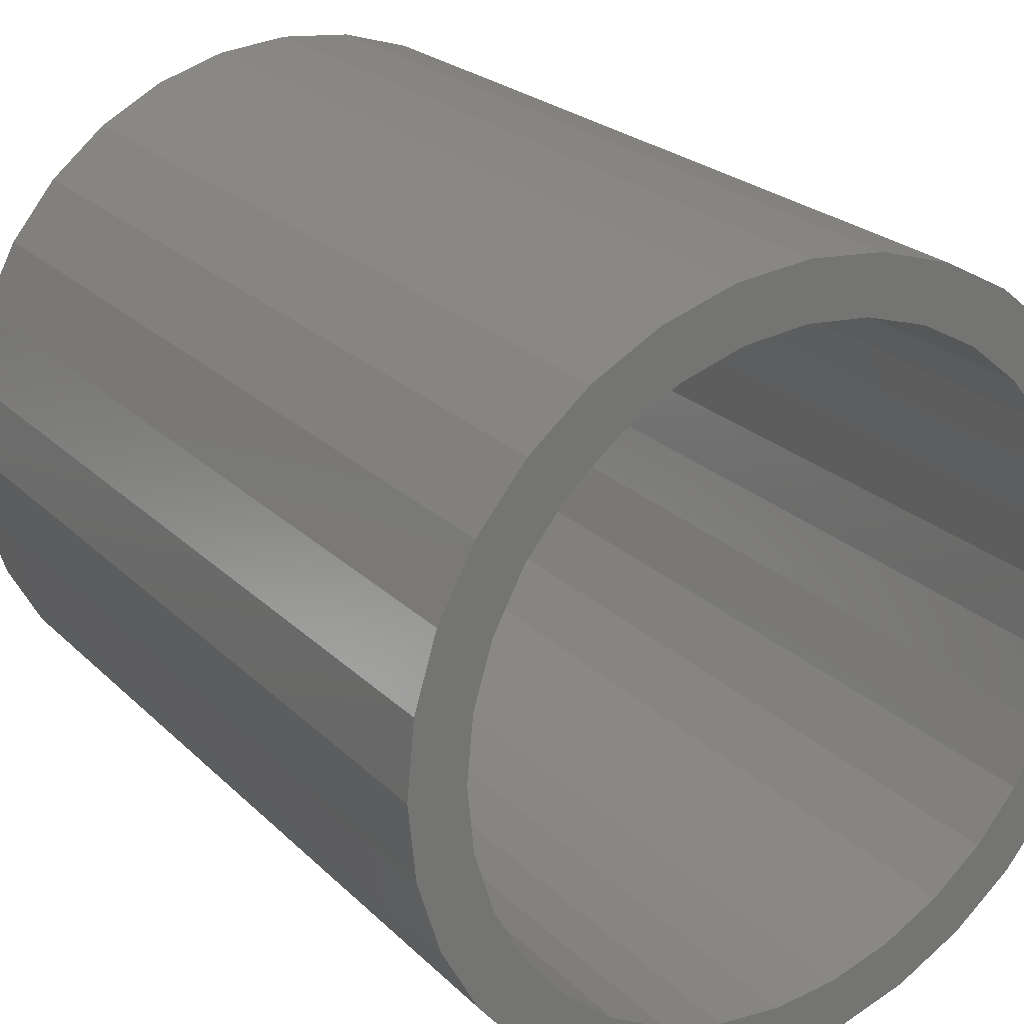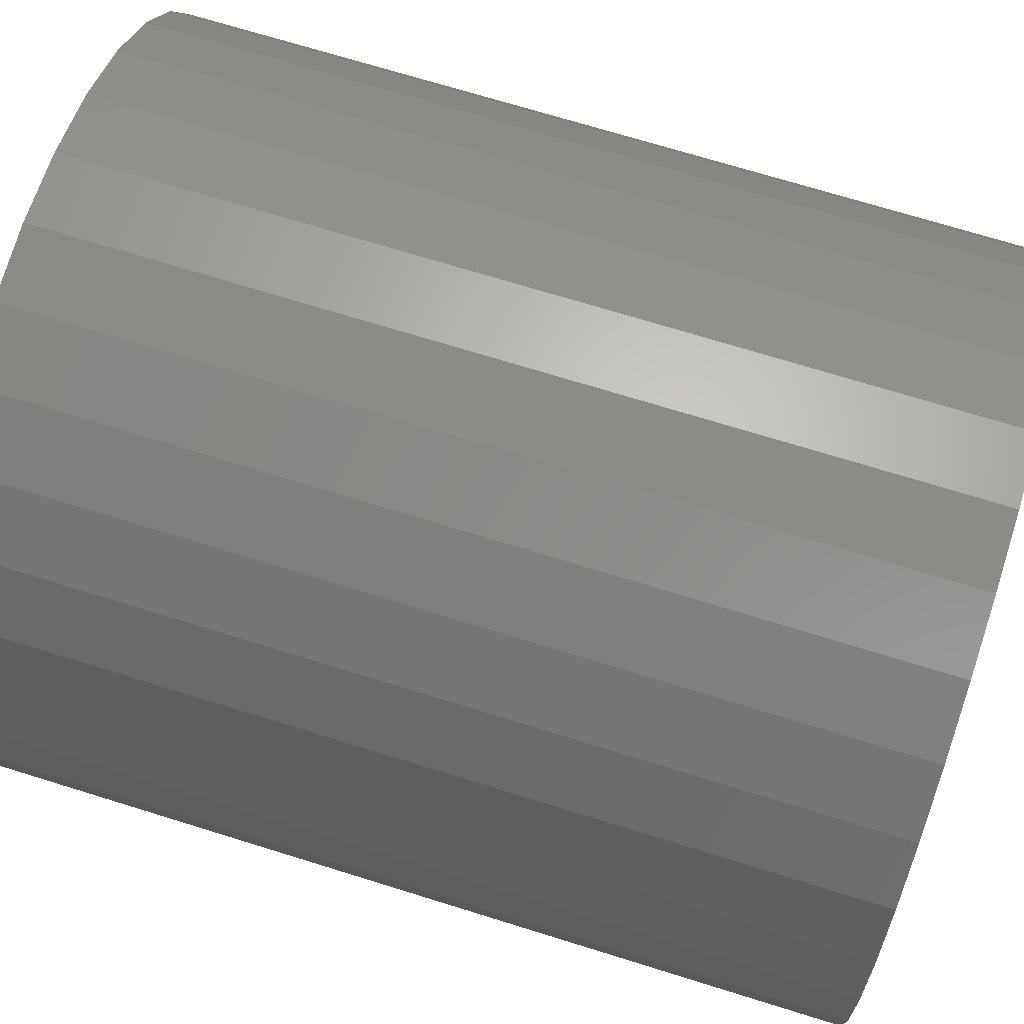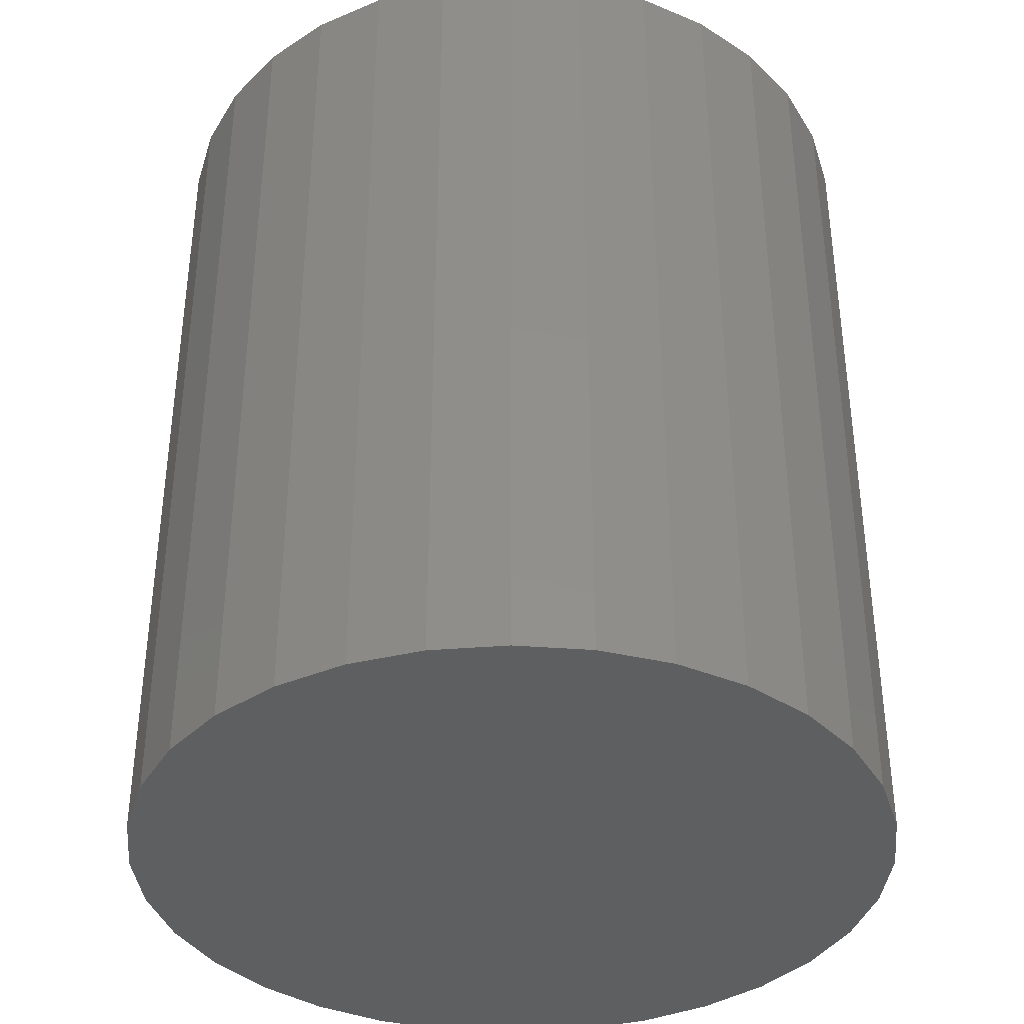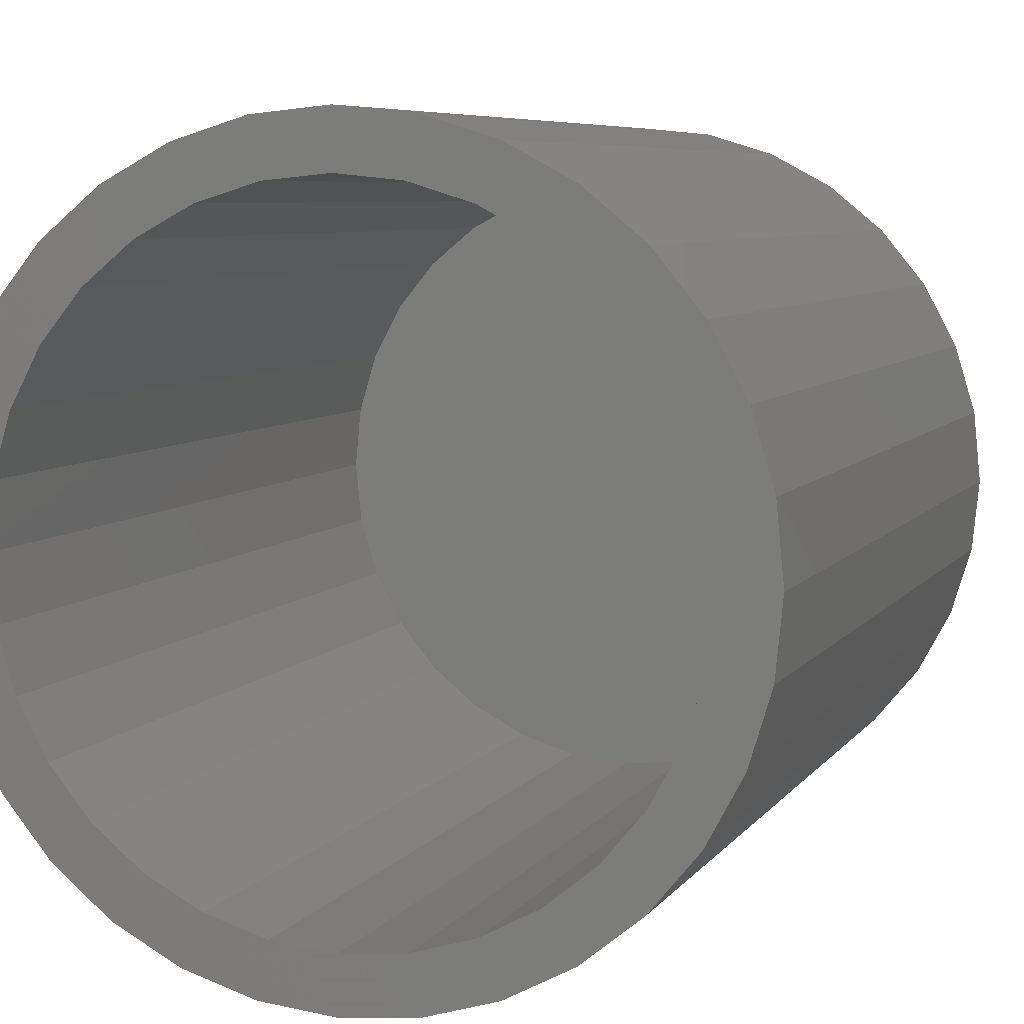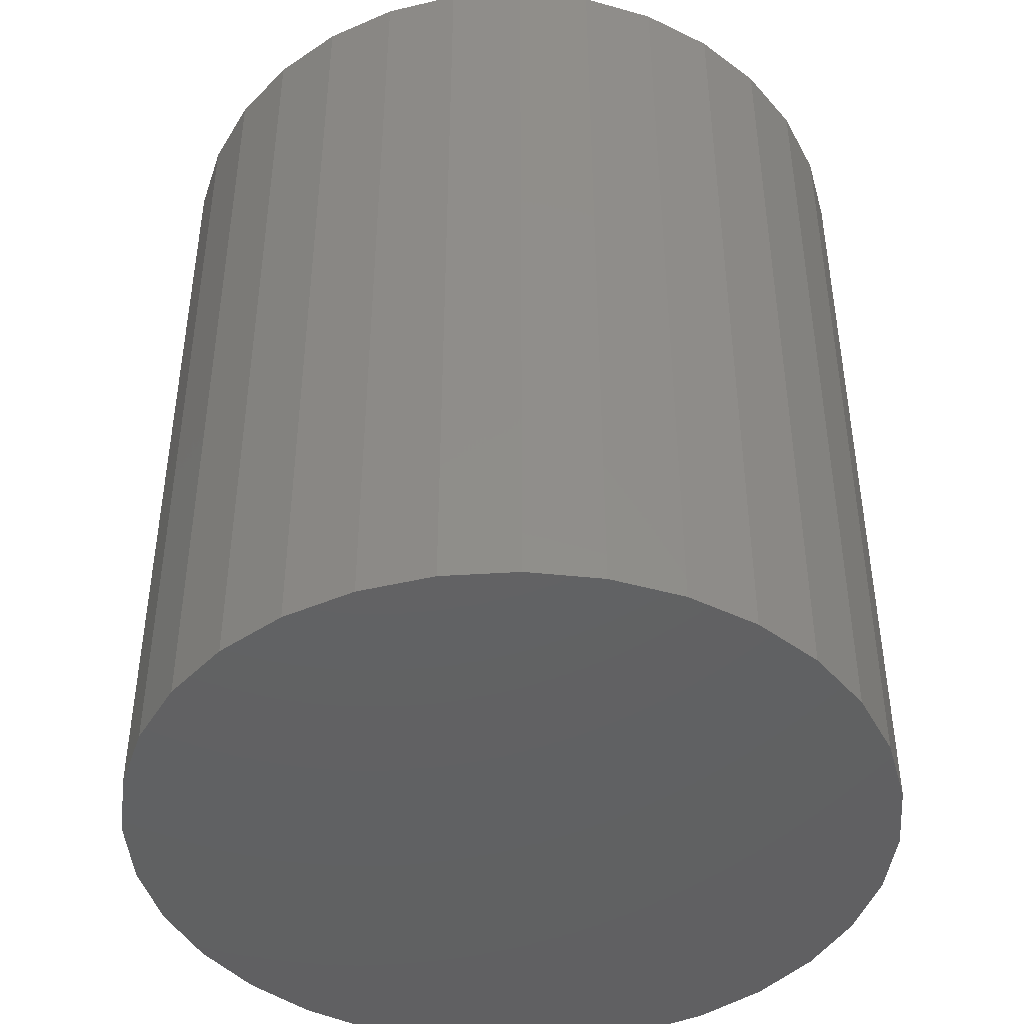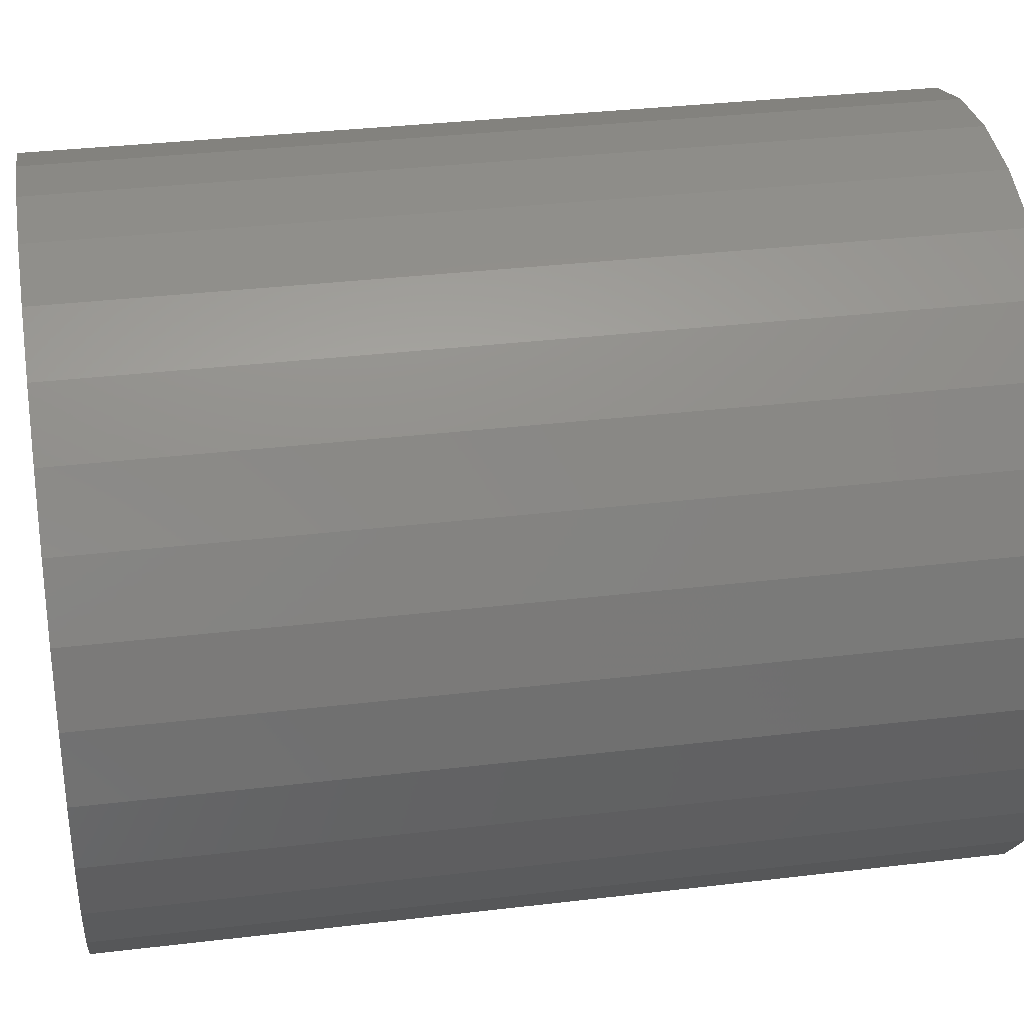
<metadata>
{"format":"stl","ext":"stl","renderer":"f3d","projection":"perspective","resolution":1024,"background":"white","views":[{"elev":23.4,"azim":-32.7,"up":"+Y"},{"elev":70.7,"azim":-72.7,"up":"+Y"},{"elev":-37.7,"azim":11.4,"up":"+Z"},{"elev":6.6,"azim":19.4,"up":"+Y"},{"elev":-44.1,"azim":99.9,"up":"+Z"},{"elev":33.9,"azim":80.8,"up":"+Y"}]}
</metadata>
<code>
# stl→obj: 128 verts, 252 faces
v 0.003372 0.2768 0.75
v 0.003372 0.3237 0.75
v -0.05978 0.3175 0.75
v -0.1205 0.299 0.75
v -0.05063 0.2715 0.75
v -0.1765 0.2691 0.75
v -0.2268 0.1538 0.75
v -0.2957 0.1239 0.75
v -0.2524 0.1059 0.75
v 0.06652 0.3175 0.75
v 0.003372 -0.2768 0.75
v 0.003372 -0.3237 0.75
v 0.06652 -0.3175 0.75
v -0.2658 0.1798 0.75
v -0.1924 0.1957 0.75
v -0.2255 0.2289 0.75
v -0.1504 0.2302 0.75
v -0.1026 0.2557 0.75
v -0.2681 0.054 0.75
v -0.3141 0.06315 0.75
v -0.2734 3.39e-17 0.75
v -0.3203 3.964e-17 0.75
v -0.2681 -0.054 0.75
v -0.3141 -0.06315 0.75
v -0.2524 -0.1059 0.75
v -0.2957 -0.1239 0.75
v -0.2268 -0.1538 0.75
v -0.2658 -0.1798 0.75
v -0.1924 -0.1957 0.75
v -0.1504 -0.2302 0.75
v -0.2255 -0.2289 0.75
v -0.1026 -0.2557 0.75
v -0.1765 -0.2691 0.75
v -0.05063 -0.2715 0.75
v -0.1205 -0.299 0.75
v -0.05978 -0.3175 0.75
v 0.1272 0.299 0.75
v 0.05737 0.2715 0.75
v 0.1832 0.2691 0.75
v 0.1093 0.2557 0.75
v 0.2323 0.2289 0.75
v 0.1572 0.2302 0.75
v 0.2725 0.1798 0.75
v 0.1991 0.1957 0.75
v 0.3024 0.1239 0.75
v 0.2335 0.1538 0.75
v 0.2591 0.1059 0.75
v 0.3208 0.06315 0.75
v 0.2749 0.054 0.75
v 0.3271 0 0.75
v 0.2802 0 0.75
v 0.3208 -0.06315 0.75
v 0.2749 -0.054 0.75
v 0.3024 -0.1239 0.75
v 0.2591 -0.1059 0.75
v 0.2725 -0.1798 0.75
v 0.2335 -0.1538 0.75
v 0.1991 -0.1957 0.75
v 0.2323 -0.2289 0.75
v 0.1572 -0.2302 0.75
v 0.1832 -0.2691 0.75
v 0.1093 -0.2557 0.75
v 0.05737 -0.2715 0.75
v 0.1272 -0.299 0.75
v 0.003372 -0.2768 0.04688
v 0.05737 -0.2715 0.04688
v 0.1093 -0.2557 0.04688
v 0.1572 -0.2302 0.04688
v 0.1991 -0.1957 0.04688
v 0.2335 -0.1538 0.04688
v 0.2591 -0.1059 0.04688
v 0.2749 -0.054 0.04688
v 0.2802 -6.78e-17 0.04688
v -0.05063 -0.2715 0.04688
v -0.1026 -0.2557 0.04688
v -0.1504 -0.2302 0.04688
v -0.1924 -0.1957 0.04688
v -0.2268 -0.1538 0.04688
v -0.2524 -0.1059 0.04688
v -0.2681 -0.054 0.04688
v -0.2734 3.39e-17 0.04688
v 0.003372 0.2768 0.04688
v -0.05063 0.2715 0.04688
v -0.1026 0.2557 0.04688
v -0.1504 0.2302 0.04688
v -0.1924 0.1957 0.04688
v -0.2268 0.1538 0.04688
v -0.2524 0.1059 0.04688
v -0.2681 0.054 0.04688
v 0.05737 0.2715 0.04688
v 0.1093 0.2557 0.04688
v 0.1572 0.2302 0.04688
v 0.1991 0.1957 0.04688
v 0.2335 0.1538 0.04688
v 0.2591 0.1059 0.04688
v 0.2749 0.054 0.04688
v 0.003372 0.3237 0
v 0.06652 0.3175 0
v -0.05978 0.3175 0
v 0.003372 -0.3237 0
v -0.05978 -0.3175 0
v 0.06652 -0.3175 0
v -0.1205 -0.299 0
v 0.1272 -0.299 0
v -0.1765 -0.2691 0
v 0.1832 -0.2691 0
v -0.2255 -0.2289 0
v 0.2323 -0.2289 0
v -0.2658 -0.1798 0
v 0.2725 -0.1798 0
v -0.2957 -0.1239 0
v 0.3024 -0.1239 0
v -0.3141 -0.06315 0
v 0.3208 -0.06315 0
v -0.3203 3.964e-17 0
v 0.3271 0 0
v -0.3141 0.06315 0
v 0.3208 0.06315 0
v -0.2957 0.1239 0
v 0.3024 0.1239 0
v -0.2658 0.1798 0
v 0.2725 0.1798 0
v -0.2255 0.2289 0
v 0.2323 0.2289 0
v -0.1765 0.2691 0
v 0.1832 0.2691 0
v -0.1205 0.299 0
v 0.1272 0.299 0
f 1 2 3
f 1 3 4
f 5 1 4
f 4 6 5
f 7 8 9
f 10 2 1
f 11 12 13
f 8 7 14
f 14 7 15
f 14 15 16
f 16 15 17
f 16 17 6
f 6 17 18
f 6 18 5
f 9 8 19
f 19 8 20
f 19 20 21
f 21 20 22
f 21 22 23
f 23 22 24
f 23 24 25
f 25 24 26
f 25 26 27
f 27 26 28
f 27 28 29
f 29 28 30
f 30 28 31
f 30 31 32
f 32 31 33
f 32 33 34
f 34 33 35
f 34 35 11
f 11 35 36
f 11 36 12
f 10 1 37
f 37 1 38
f 37 38 39
f 39 38 40
f 39 40 41
f 41 40 42
f 41 42 43
f 43 42 44
f 43 44 45
f 45 44 46
f 45 46 47
f 45 47 48
f 48 47 49
f 48 49 50
f 50 49 51
f 50 51 52
f 52 51 53
f 52 53 54
f 54 53 55
f 54 55 56
f 56 55 57
f 56 57 58
f 56 58 59
f 59 58 60
f 59 60 61
f 61 60 62
f 61 62 63
f 11 13 63
f 63 13 64
f 63 64 61
f 65 63 66
f 66 63 62
f 66 62 67
f 67 62 60
f 67 60 68
f 68 60 58
f 68 58 69
f 69 58 57
f 69 57 70
f 70 57 55
f 70 55 71
f 71 55 53
f 71 53 72
f 72 53 51
f 72 51 73
f 63 65 11
f 11 65 74
f 11 74 34
f 34 74 75
f 34 75 32
f 32 75 76
f 32 76 30
f 30 76 77
f 30 77 29
f 29 77 78
f 29 78 27
f 27 78 79
f 27 79 25
f 25 79 80
f 25 80 23
f 23 80 81
f 23 81 21
f 82 5 83
f 83 5 18
f 83 18 84
f 84 18 17
f 84 17 85
f 85 17 15
f 85 15 86
f 86 15 7
f 86 7 87
f 87 7 9
f 87 9 88
f 88 9 19
f 88 19 89
f 89 19 21
f 89 21 81
f 5 82 1
f 1 82 90
f 1 90 38
f 38 90 91
f 38 91 40
f 40 91 92
f 40 92 42
f 42 92 93
f 42 93 44
f 44 93 94
f 44 94 46
f 46 94 95
f 46 95 47
f 47 95 96
f 47 96 49
f 49 96 73
f 49 73 51
f 83 90 82
f 90 83 91
f 91 83 84
f 91 84 92
f 92 84 85
f 92 85 93
f 93 85 86
f 93 86 94
f 94 86 87
f 94 87 95
f 95 87 88
f 95 88 96
f 96 88 89
f 96 89 73
f 73 89 81
f 73 81 72
f 72 81 80
f 72 80 71
f 71 80 79
f 71 79 70
f 70 79 78
f 70 78 69
f 69 78 77
f 69 77 68
f 68 77 76
f 68 76 67
f 67 76 75
f 67 75 66
f 66 75 74
f 66 74 65
f 97 98 99
f 100 101 102
f 102 101 103
f 102 103 104
f 104 103 105
f 104 105 106
f 106 105 107
f 106 107 108
f 108 107 109
f 108 109 110
f 110 109 111
f 110 111 112
f 112 111 113
f 112 113 114
f 114 113 115
f 114 115 116
f 116 115 117
f 116 117 118
f 118 117 119
f 118 119 120
f 120 119 121
f 120 121 122
f 122 121 123
f 122 123 124
f 124 123 125
f 124 125 126
f 126 125 127
f 126 127 128
f 128 127 99
f 128 99 98
f 116 50 114
f 114 50 52
f 114 52 112
f 112 52 54
f 112 54 110
f 110 54 56
f 110 56 108
f 108 56 59
f 108 59 106
f 106 59 61
f 106 61 104
f 104 61 64
f 104 64 102
f 102 64 13
f 102 13 100
f 100 13 12
f 100 12 101
f 101 12 36
f 101 36 103
f 103 36 35
f 103 35 105
f 105 35 33
f 105 33 107
f 107 33 31
f 107 31 109
f 109 31 28
f 109 28 111
f 111 28 26
f 111 26 113
f 113 26 24
f 113 24 115
f 115 24 22
f 115 22 117
f 117 22 20
f 117 20 119
f 119 20 8
f 119 8 121
f 121 8 14
f 121 14 123
f 123 14 16
f 123 16 125
f 125 16 6
f 125 6 127
f 127 6 4
f 127 4 99
f 99 4 3
f 99 3 97
f 97 3 2
f 97 2 98
f 98 2 10
f 98 10 128
f 128 10 37
f 128 37 126
f 126 37 39
f 126 39 124
f 124 39 41
f 124 41 122
f 122 41 43
f 122 43 120
f 120 43 45
f 120 45 118
f 118 45 48
f 118 48 116
f 116 48 50

</code>
